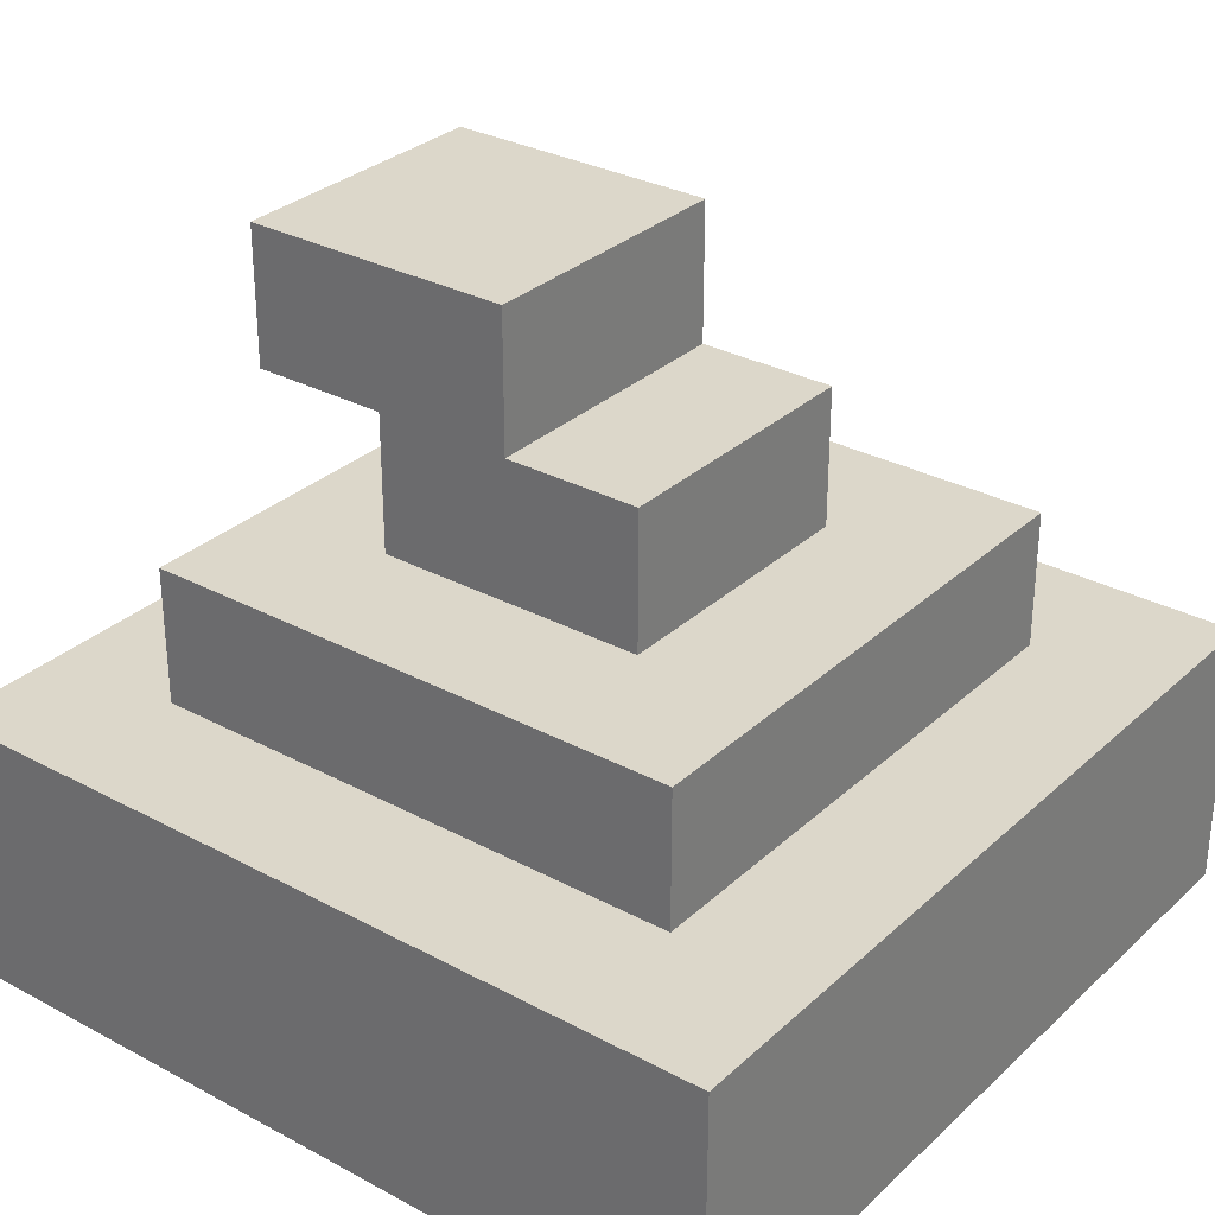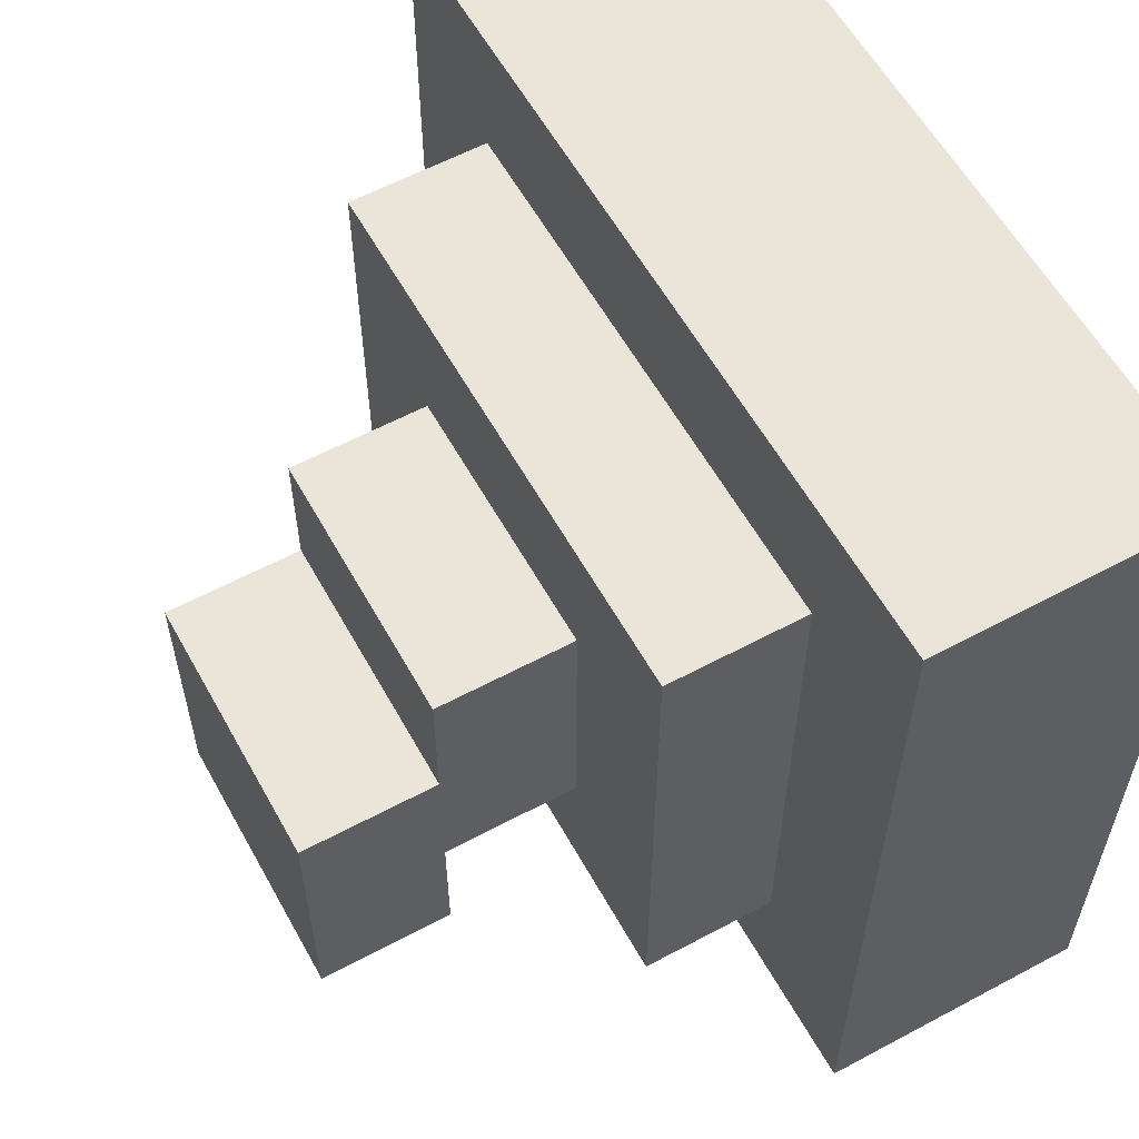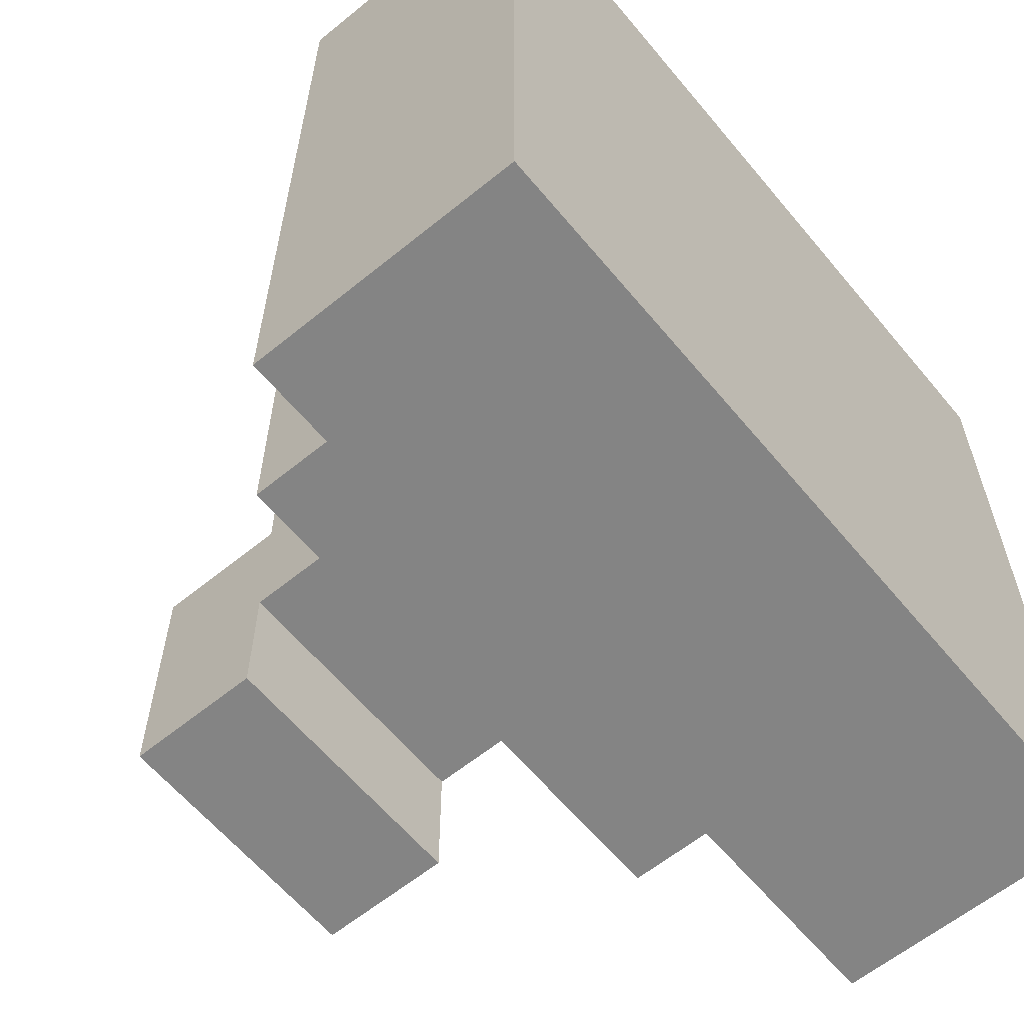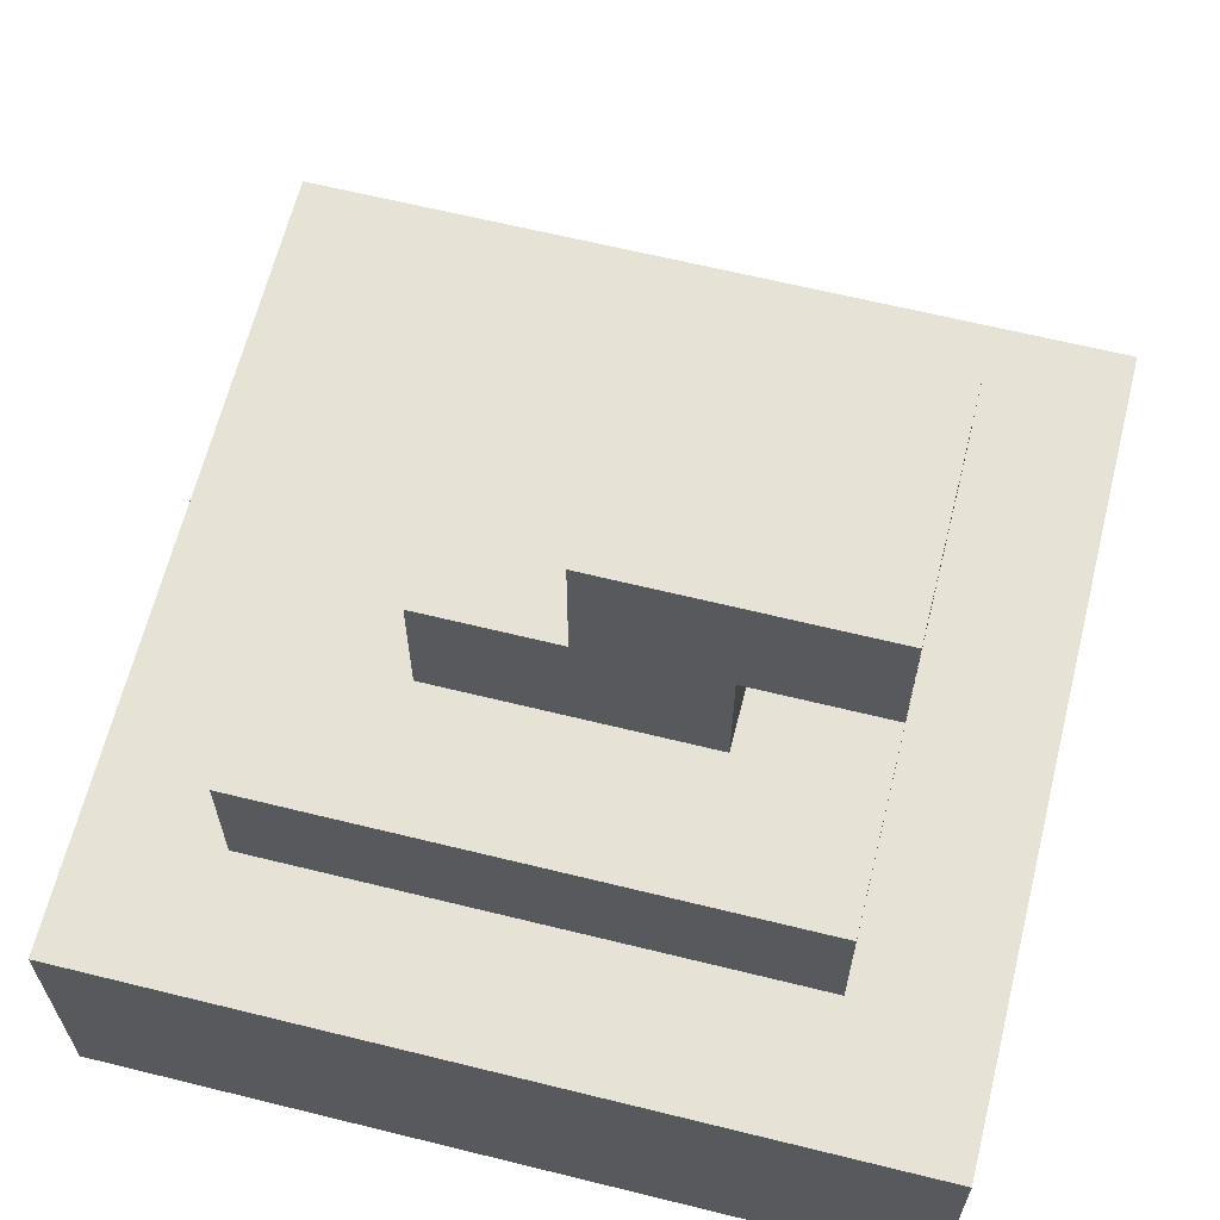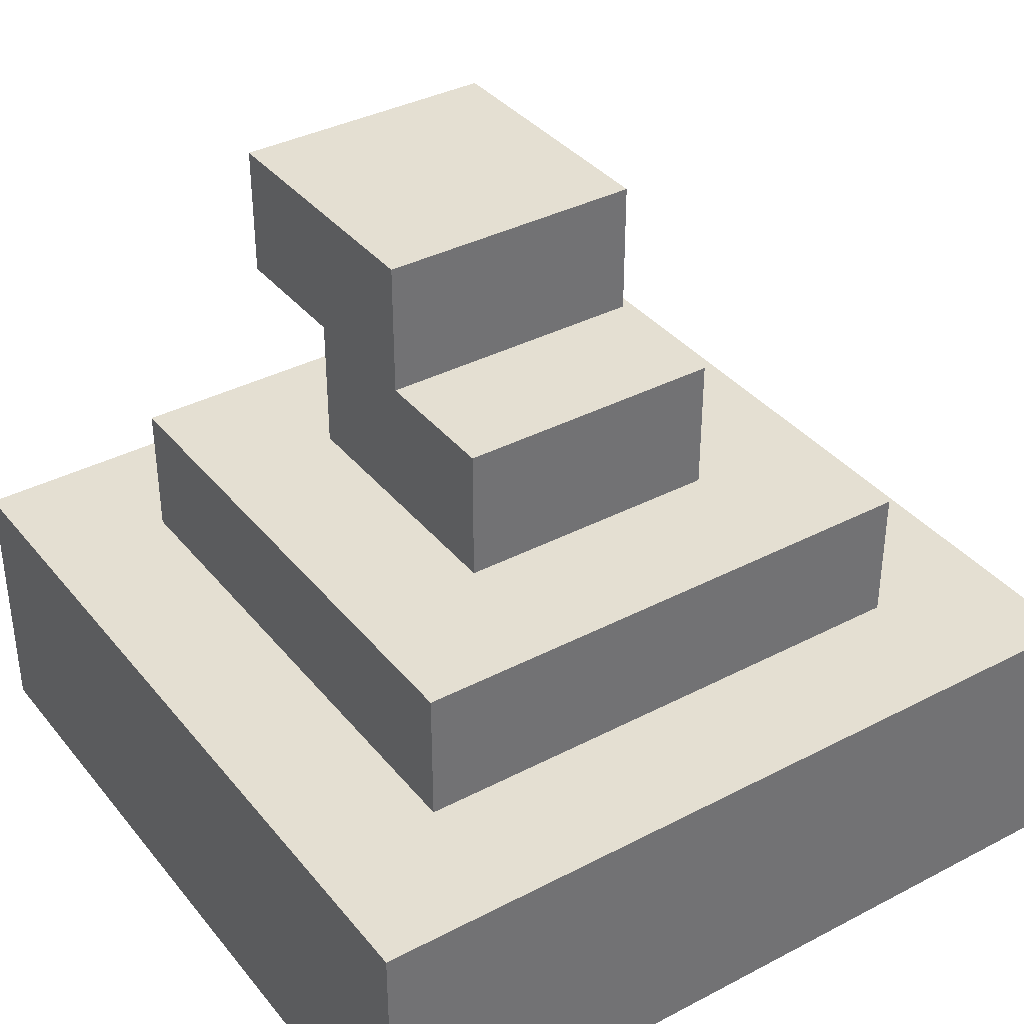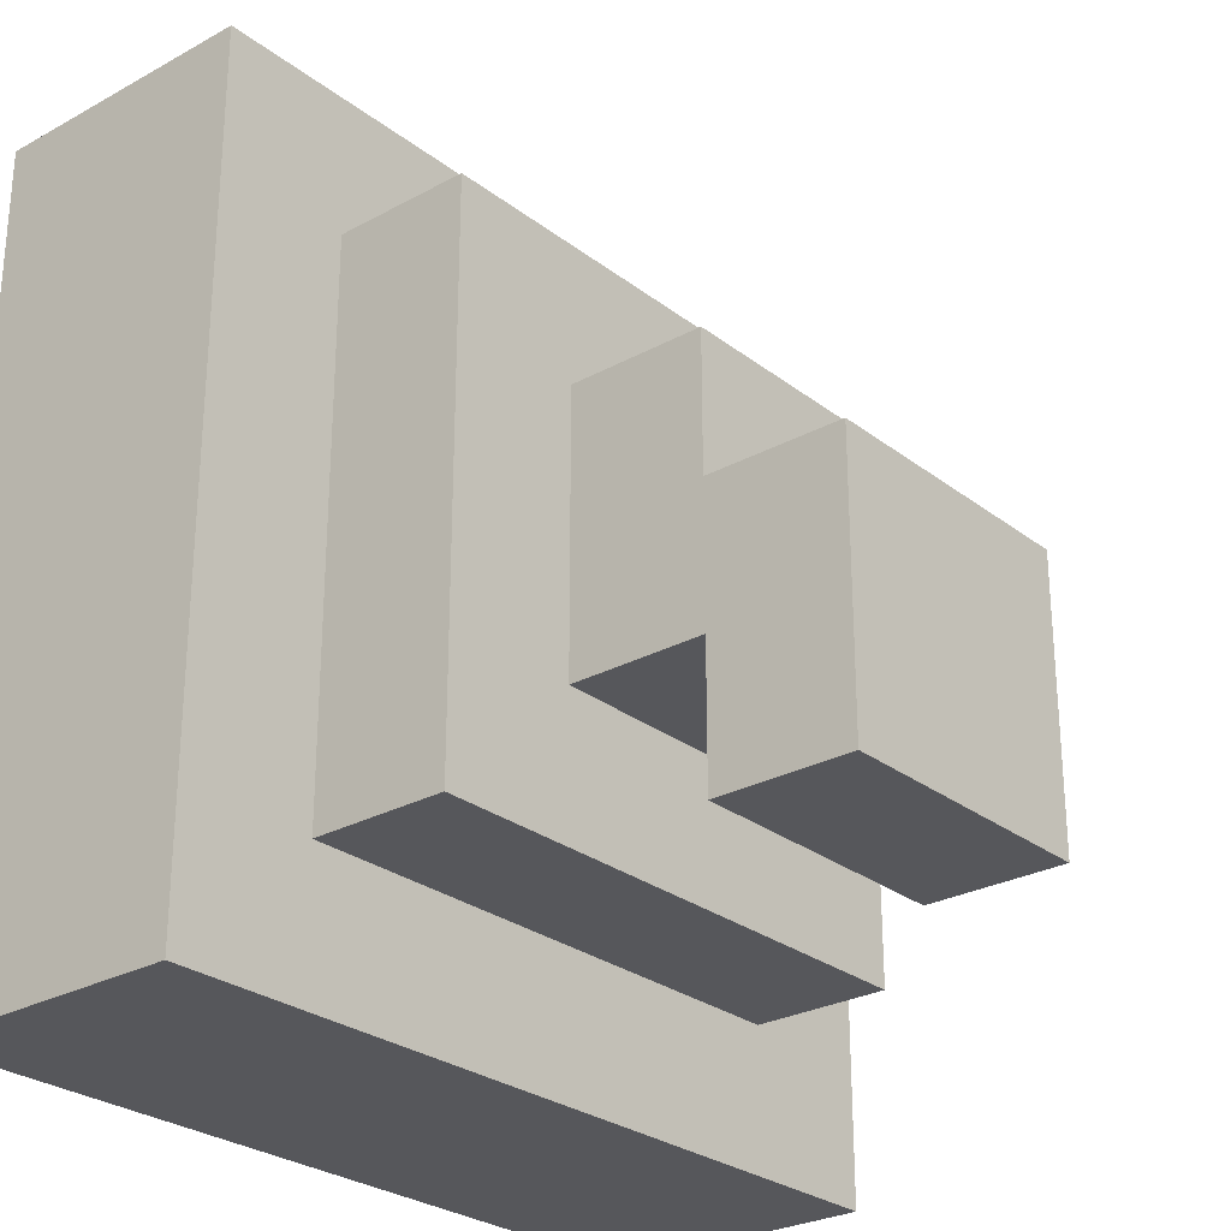
<metadata>
{"format":"obj","ext":"obj","renderer":"f3d","projection":"perspective","resolution":1024,"background":"white","views":[{"elev":30.6,"azim":-52.3,"up":"+Y"},{"elev":58.8,"azim":-118.9,"up":"+Z"},{"elev":-61.3,"azim":-50.4,"up":"+Z"},{"elev":64.0,"azim":104.0,"up":"+Y"},{"elev":36.9,"azim":-34.0,"up":"+Y"},{"elev":-27.1,"azim":130.3,"up":"+Z"}]}
</metadata>
<code>
o
v 0.2 3.2 -0.1
v 0.2 3.2 -0.7
v 0.2 3.3 -0.1
v 0.2 3.3 -0.7
v 0.2 3.4 -0.1
v 0.2 3.4 -0.7
v 0.3 3.4 -0.2
v 0.3 3.4 -0.6
v 0.3 3.5 -0.2
v 0.3 3.5 -0.6
v 0.4 3.5 -0.3
v 0.4 3.5 -0.5
v 0.4 3.6 -0.3
v 0.4 3.6 -0.4
v 0.4 3.6 -0.5
v 0.4 3.6 -0.6
v 0.4 3.7 -0.4
v 0.4 3.7 -0.6
v 0.6 3.5 -0.3
v 0.6 3.5 -0.5
v 0.6 3.6 -0.3
v 0.6 3.6 -0.4
v 0.6 3.6 -0.5
v 0.6 3.6 -0.6
v 0.6 3.7 -0.4
v 0.6 3.7 -0.6
v 0.7 3.4 -0.2
v 0.7 3.4 -0.6
v 0.7 3.5 -0.2
v 0.7 3.5 -0.6
v 0.8 3.2 -0.1
v 0.8 3.2 -0.7
v 0.8 3.3 -0.1
v 0.8 3.3 -0.7
v 0.8 3.4 -0.1
v 0.8 3.4 -0.7
v 0.2 3.2 -0.1
v 0.2 3.3 -0.1
v 0.2 3.4 -0.1
v 0.8 3.2 -0.1
v 0.8 3.3 -0.1
v 0.8 3.4 -0.1
v 0.3 3.4 -0.2
v 0.3 3.5 -0.2
v 0.7 3.4 -0.2
v 0.7 3.5 -0.2
v 0.4 3.5 -0.3
v 0.4 3.6 -0.3
v 0.6 3.5 -0.3
v 0.6 3.6 -0.3
v 0.4 3.6 -0.4
v 0.4 3.7 -0.4
v 0.6 3.6 -0.4
v 0.6 3.7 -0.4
v 0.4 3.5 -0.5
v 0.4 3.6 -0.5
v 0.6 3.5 -0.5
v 0.6 3.6 -0.5
v 0.3 3.4 -0.6
v 0.3 3.5 -0.6
v 0.4 3.6 -0.6
v 0.4 3.7 -0.6
v 0.6 3.6 -0.6
v 0.6 3.7 -0.6
v 0.7 3.4 -0.6
v 0.7 3.5 -0.6
v 0.2 3.2 -0.7
v 0.2 3.3 -0.7
v 0.2 3.4 -0.7
v 0.8 3.2 -0.7
v 0.8 3.3 -0.7
v 0.8 3.4 -0.7
v 0.2 3.2 -0.1
v 0.8 3.2 -0.1
v 0.3 3.2 -0.2
v 0.7 3.2 -0.2
v 0.3 3.2 -0.6
v 0.7 3.2 -0.6
v 0.2 3.2 -0.7
v 0.8 3.2 -0.7
v 0.4 3.6 -0.5
v 0.6 3.6 -0.5
v 0.4 3.6 -0.6
v 0.6 3.6 -0.6
v 0.2 3.4 -0.1
v 0.8 3.4 -0.1
v 0.3 3.4 -0.2
v 0.7 3.4 -0.2
v 0.3 3.4 -0.6
v 0.7 3.4 -0.6
v 0.2 3.4 -0.7
v 0.8 3.4 -0.7
v 0.3 3.5 -0.2
v 0.7 3.5 -0.2
v 0.4 3.5 -0.3
v 0.6 3.5 -0.3
v 0.4 3.5 -0.5
v 0.6 3.5 -0.5
v 0.3 3.5 -0.6
v 0.7 3.5 -0.6
v 0.4 3.6 -0.3
v 0.6 3.6 -0.3
v 0.4 3.6 -0.4
v 0.6 3.6 -0.4
v 0.4 3.7 -0.4
v 0.6 3.7 -0.4
v 0.4 3.7 -0.6
v 0.6 3.7 -0.6
f 3 2 1
f 4 2 3
f 5 4 3
f 6 4 5
f 9 8 7
f 10 8 9
f 13 12 11
f 14 12 13
f 15 12 14
f 17 16 15
f 17 15 14
f 18 16 17
f 19 20 21
f 21 20 22
f 22 20 23
f 23 24 25
f 22 23 25
f 25 24 26
f 27 28 29
f 29 28 30
f 31 32 33
f 33 32 34
f 33 34 35
f 35 34 36
f 40 38 37
f 41 39 38
f 41 38 40
f 42 39 41
f 45 44 43
f 46 44 45
f 49 48 47
f 50 48 49
f 53 52 51
f 54 52 53
f 55 56 57
f 57 56 58
f 61 62 63
f 63 62 64
f 59 60 65
f 65 60 66
f 67 68 70
f 68 69 71
f 70 68 71
f 71 69 72
f 75 74 73
f 76 74 75
f 77 75 73
f 77 76 75
f 78 74 76
f 78 76 77
f 79 77 73
f 79 78 77
f 80 74 78
f 80 78 79
f 83 82 81
f 84 82 83
f 85 86 87
f 87 86 88
f 85 87 89
f 88 86 90
f 85 89 91
f 89 90 91
f 90 86 92
f 91 90 92
f 93 94 95
f 95 94 96
f 93 95 97
f 96 94 98
f 93 97 99
f 97 98 99
f 98 94 100
f 99 98 100
f 101 102 103
f 103 102 104
f 105 106 107
f 107 106 108

</code>
